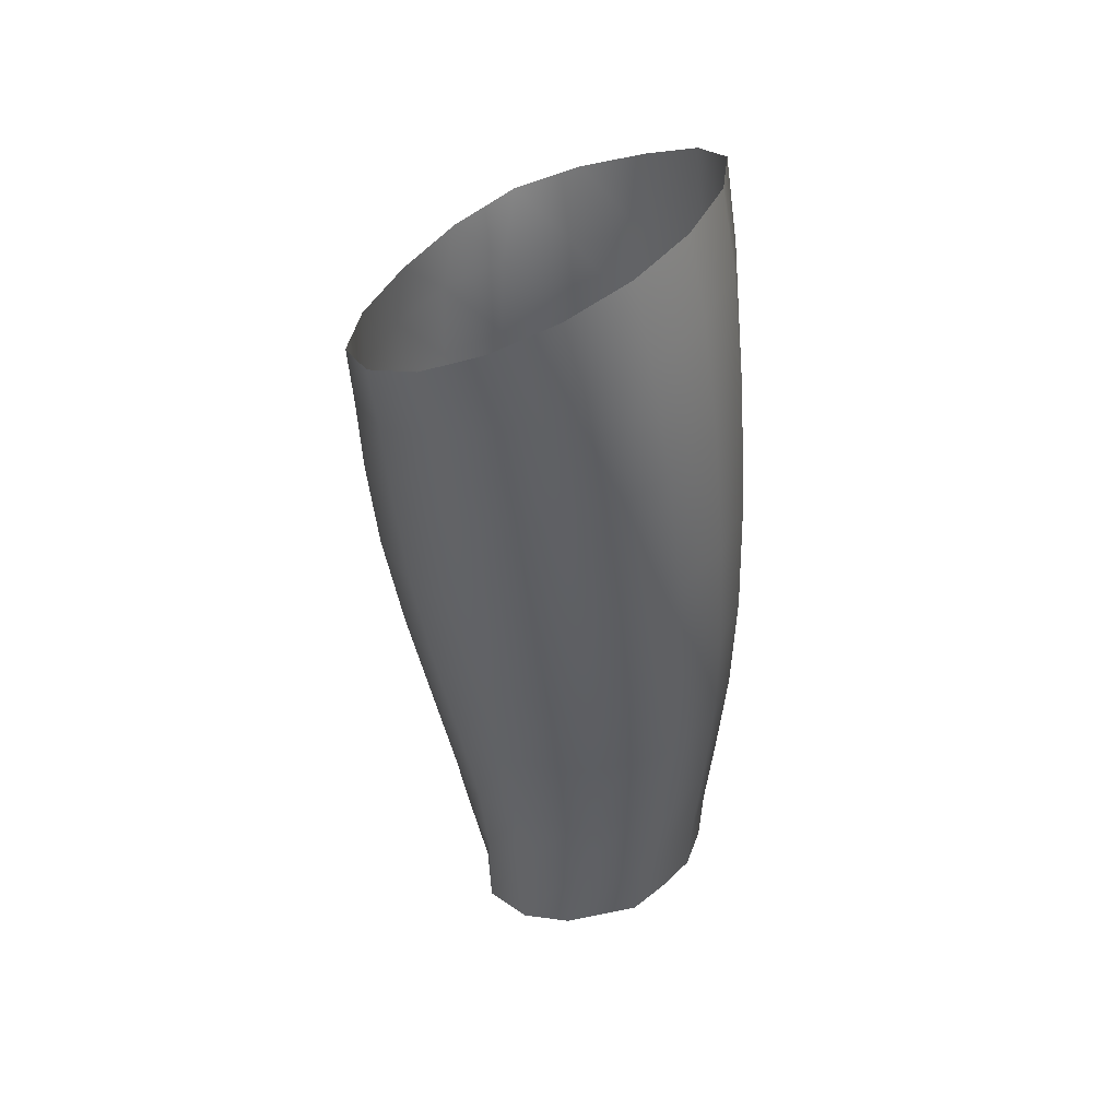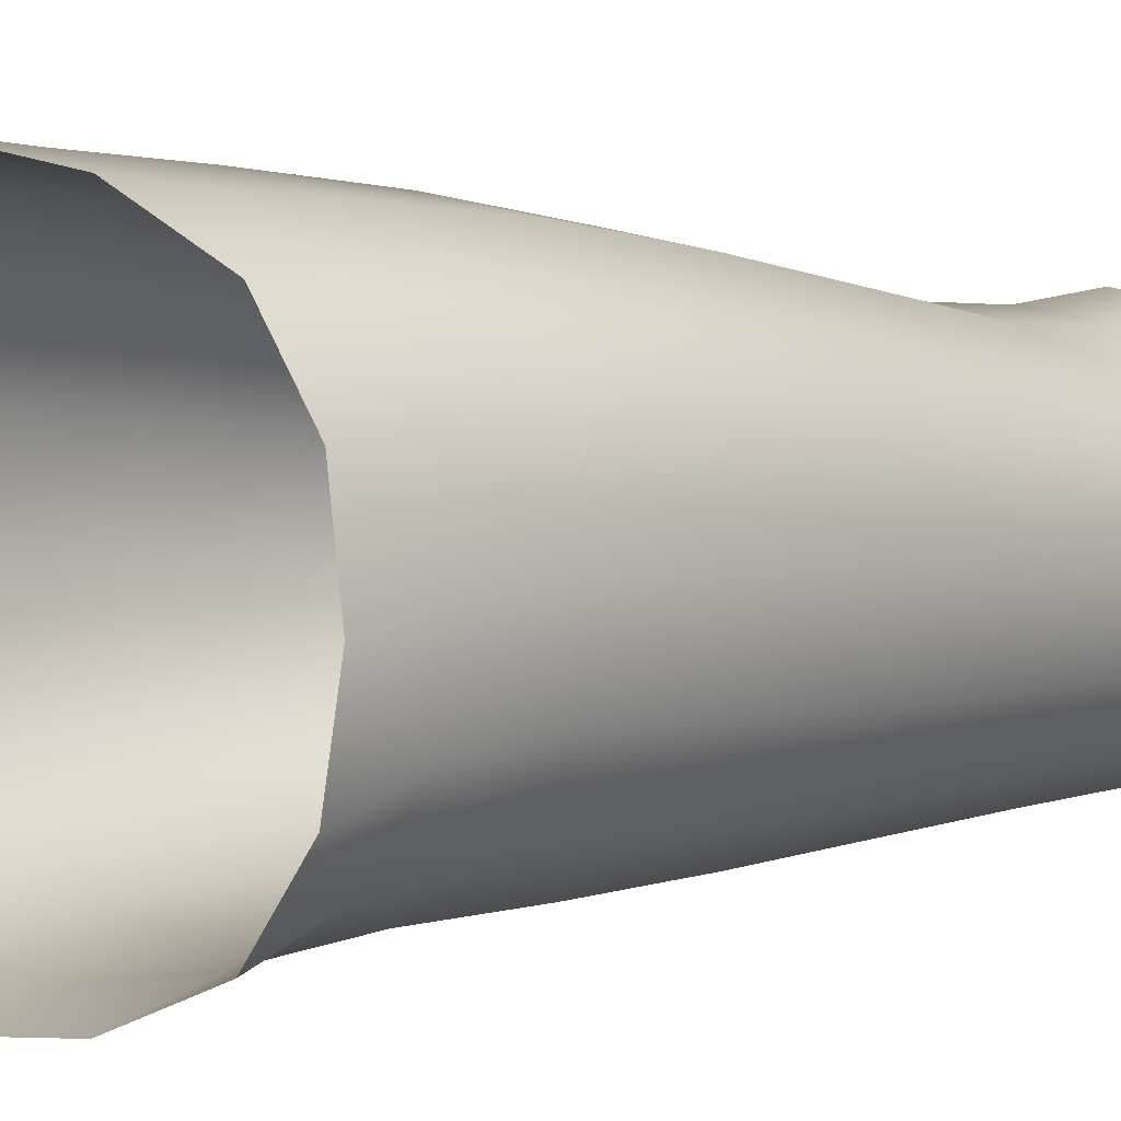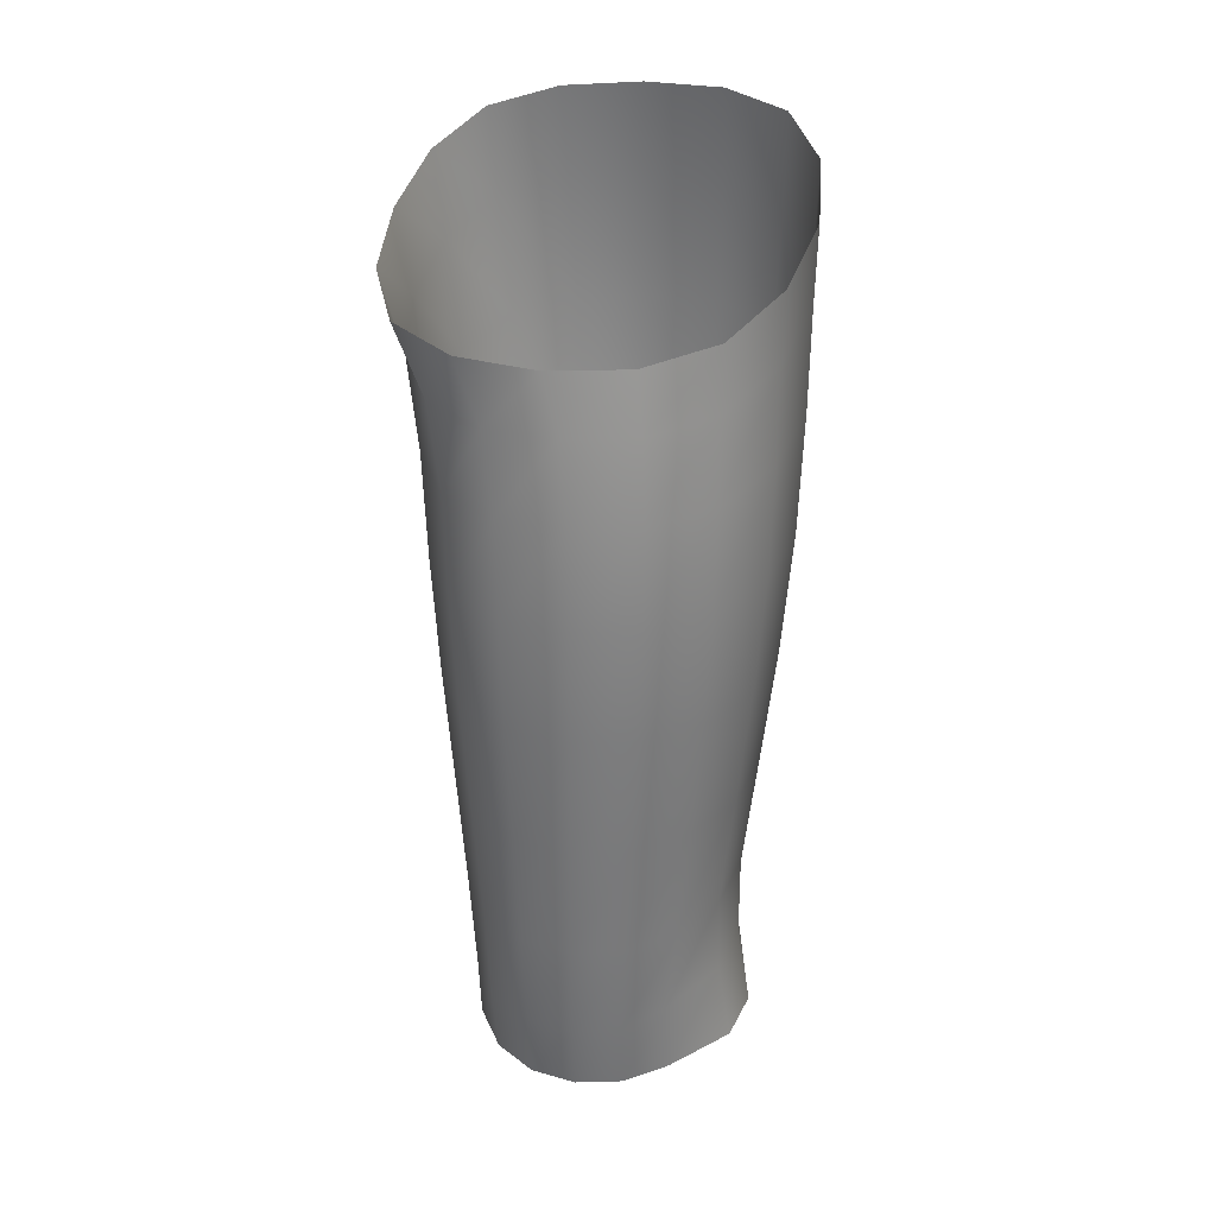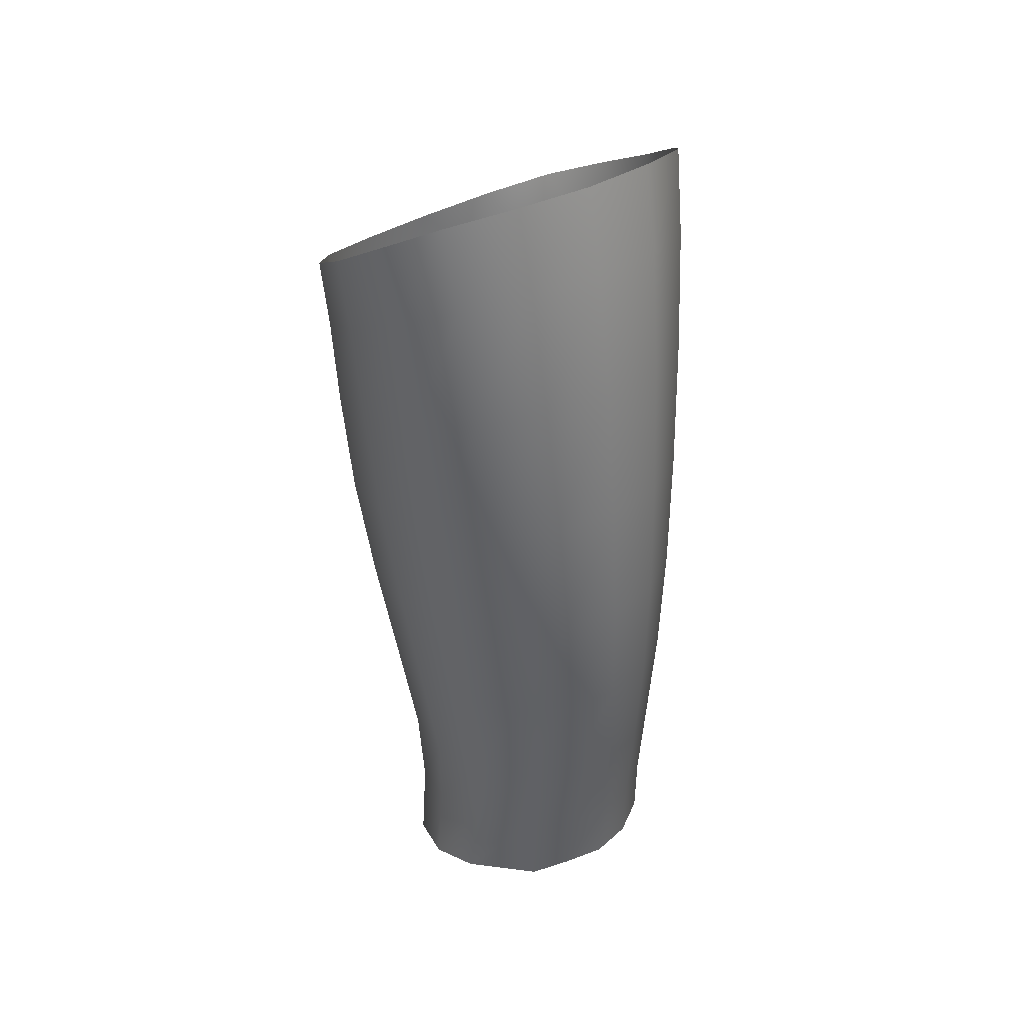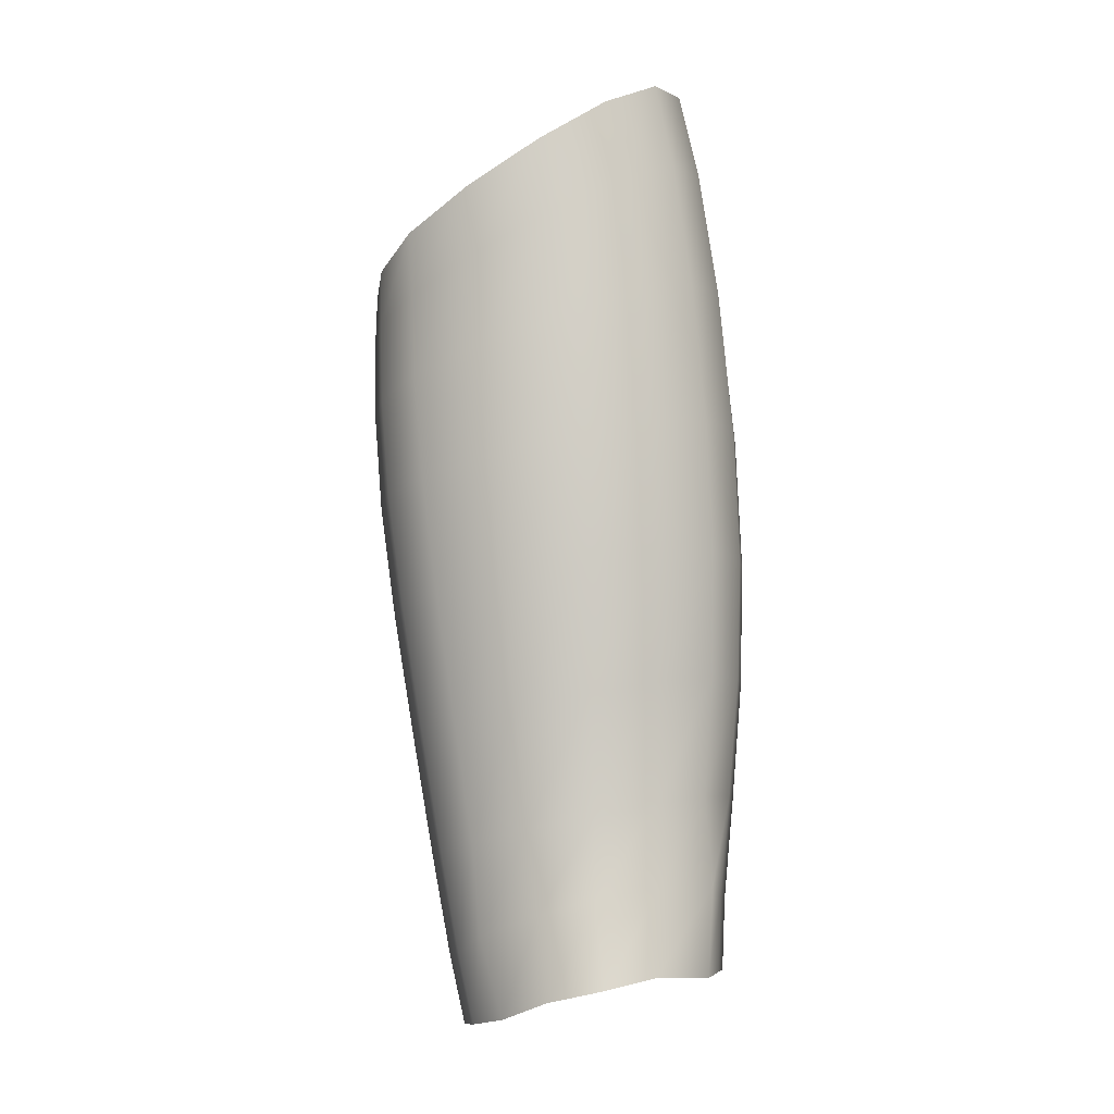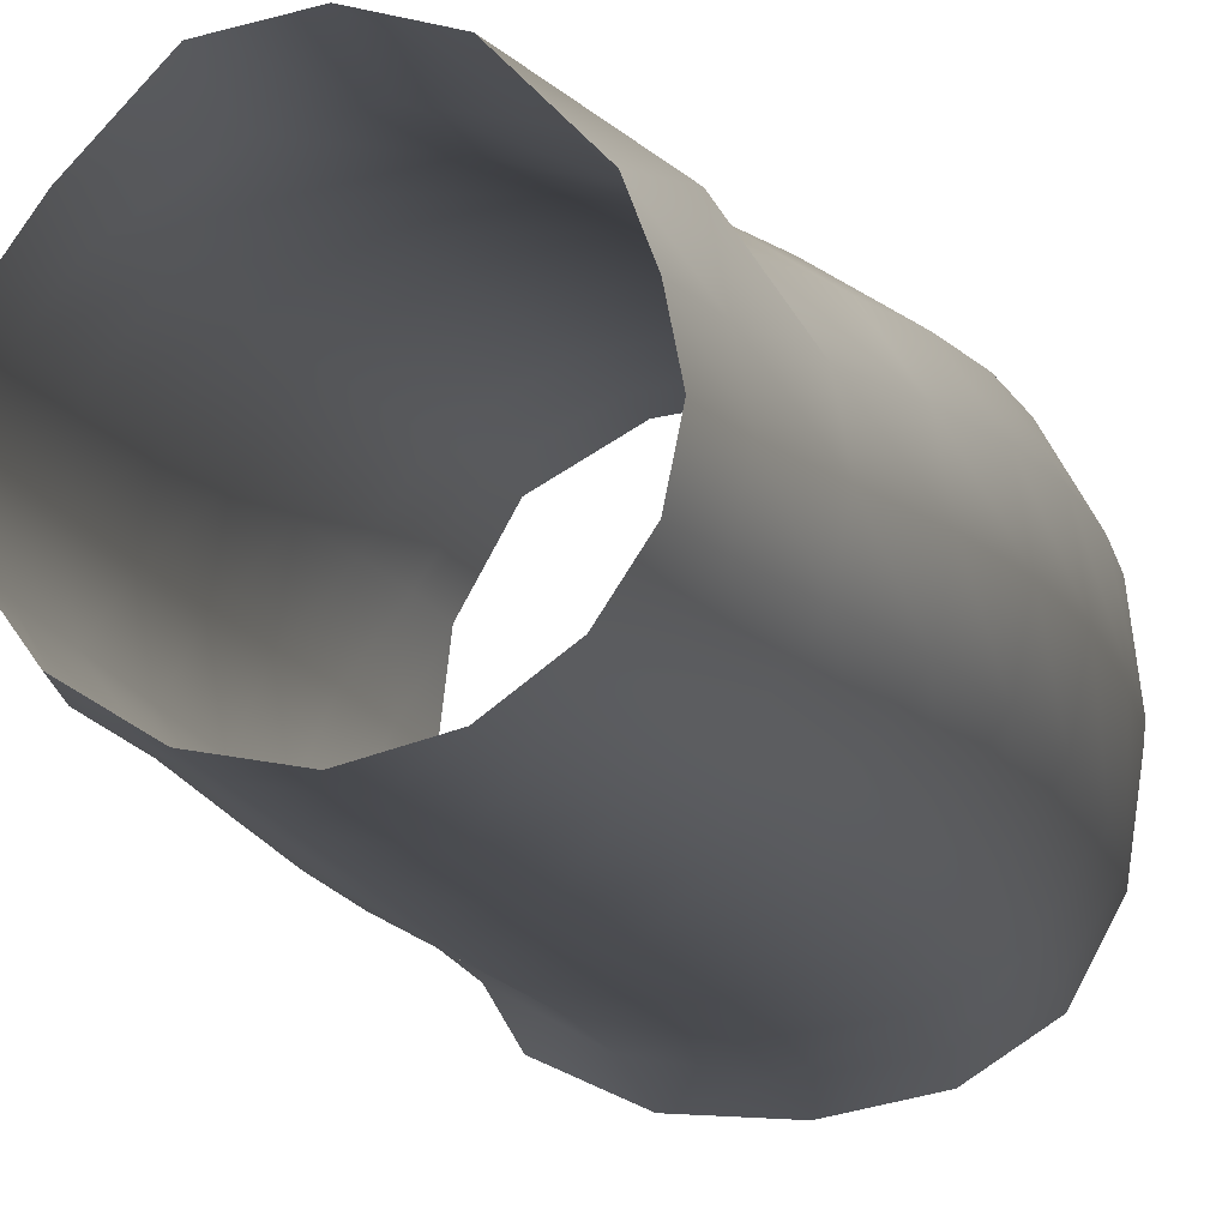
<metadata>
{"format":"obj","ext":"obj","renderer":"f3d","projection":"perspective","resolution":1024,"background":"white","views":[{"elev":45.8,"azim":31.8,"up":"+Y"},{"elev":2.2,"azim":-131.3,"up":"+Z"},{"elev":21.9,"azim":-79.1,"up":"+Y"},{"elev":38.4,"azim":54.1,"up":"+Y"},{"elev":-10.8,"azim":-1.7,"up":"+Y"},{"elev":-11.0,"azim":18.5,"up":"+Z"}]}
</metadata>
<code>
o left_upper_leg_Cube_Cube.006
v 0.09777 0.0537 -0.2105
v 0.1551 0.09013 -0.1649
v 0.1748 -0.006466 -0.159
v 0.1129 -0.04204 -0.2011
v 0.02379 0.007738 -0.2306
v 0.03336 -0.08516 -0.2152
v 0.1894 0.1108 0.08103
v 0.1553 0.0944 0.1515
v 0.1755 0.000686 0.1473
v 0.2113 0.015 0.07856
v 0.1997 0.1131 -0.005838
v 0.2218 0.01672 -0.005653
v -0.05808 -0.03884 0.1791
v -0.1239 -0.0768 0.129
v -0.1203 -0.1485 0.1265
v -0.05182 -0.1164 0.1745
v 0.02123 0.009412 0.2006
v 0.03191 -0.07408 0.1962
v -0.1592 -0.09249 -0.1261
v -0.1233 -0.07131 -0.1956
v -0.1201 -0.1505 -0.1633
v -0.1586 -0.1632 -0.09887
v -0.169 -0.09985 -0.03757
v -0.1696 -0.1661 -0.02062
v 0.07601 -0.602 -0.1862
v 0.1533 -0.5885 -0.168
v 0.1516 -0.7203 -0.1609
v 0.08252 -0.7344 -0.1783
v 0.2147 -0.5783 -0.1283
v 0.2068 -0.7099 -0.1235
v 0.1989 -0.8215 -0.1204
v 0.1494 -0.8316 -0.1563
v 0.08789 -0.8455 -0.1731
v 0.2622 -0.5735 -0.01665
v 0.2518 -0.5734 0.04242
v 0.2412 -0.705 0.03129
v 0.2513 -0.7051 -0.02205
v 0.2167 -0.5774 0.0951
v 0.2085 -0.7088 0.07944
v 0.2157 -0.8056 0.08502
v 0.2307 -0.8175 0.02391
v 0.2406 -0.8172 -0.02567
v 0.07789 -0.6025 0.1498
v -0.002598 -0.6151 0.1347
v 0.01161 -0.7481 0.117
v 0.08385 -0.7345 0.1311
v -0.06878 -0.6246 0.09495
v -0.04843 -0.7587 0.07996
v -0.03882 -0.8602 0.06632
v 0.02334 -0.8399 0.1165
v 0.08492 -0.8215 0.1301
v -0.118 -0.6324 -0.02393
v -0.1071 -0.6309 -0.08706
v -0.08396 -0.7658 -0.08575
v -0.09455 -0.7676 -0.02842
v -0.06979 -0.6252 -0.1407
v -0.04913 -0.7594 -0.135
v -0.03818 -0.8715 -0.1312
v -0.06308 -0.8786 -0.0849
v -0.07335 -0.881 -0.03154
v -0.1562 -0.2547 -0.08859
v -0.1676 -0.256 -0.0141
v -0.1162 -0.2465 -0.1514
v -0.1072 -0.3599 -0.1497
v -0.1474 -0.3658 -0.08842
v -0.1587 -0.3669 -0.01553
v -0.044 -0.2209 0.1721
v 0.04392 -0.1909 0.1919
v -0.1157 -0.2434 0.1258
v -0.1061 -0.3584 0.1213
v -0.03322 -0.345 0.1661
v 0.05629 -0.3271 0.1838
v 0.2327 -0.1268 0.07293
v 0.2433 -0.1256 -0.005646
v 0.1955 -0.1371 0.1387
v 0.2109 -0.2936 0.1264
v 0.2486 -0.2872 0.06451
v 0.2592 -0.2864 -0.007203
v 0.1279 -0.1688 -0.1919
v 0.04358 -0.2001 -0.2064
v 0.194 -0.1427 -0.1498
v 0.2086 -0.296 -0.1405
v 0.1407 -0.3112 -0.1835
v 0.05442 -0.33 -0.2011
v -0.1298 -0.4938 -0.08828
v -0.141 -0.4951 -0.01937
v -0.09061 -0.4885 -0.1463
v -0.01851 -0.4784 0.1527
v 0.06827 -0.4656 0.1688
v -0.08936 -0.4879 0.1101
v 0.255 -0.4357 0.054
v 0.2656 -0.4354 -0.0112
v 0.2181 -0.4402 0.1114
v 0.1496 -0.4517 -0.1756
v 0.06602 -0.4654 -0.1943
v 0.2157 -0.4412 -0.1336
v -0.04593 -0.9548 -0.08499
v -0.05596 -0.9581 -0.0327
v -0.015 -0.9469 -0.1305
v 0.03334 -0.9306 0.1294
v 0.09298 -0.9181 0.143
v -0.01456 -0.9503 0.06674
v 0.2273 -0.8994 0.02212
v 0.2369 -0.8981 -0.02679
v 0.2117 -0.9057 0.06573
v 0.1513 -0.9096 -0.1557
v 0.09483 -0.9219 -0.1722
v 0.1971 -0.901 -0.1203
v 0.02354 -0.8597 -0.1631
v 0.03545 -0.9352 -0.1622
v 0.1558 -0.81 0.1155
v 0.1497 -0.9047 0.1288
v -0.03473 -0.3474 -0.189
v -0.0203 -0.4785 -0.1836
v -0.00406 -0.6151 -0.1759
v 0.143 -0.3083 0.1689
v 0.1522 -0.4514 0.1529
v 0.1555 -0.5883 0.1342
v -0.05075 -0.1235 -0.2027
v -0.04432 -0.2276 -0.1922
v 0.1124 -0.03151 0.1874
v 0.1289 -0.1603 0.1801
v 0.1533 -0.7198 0.1161
v 0.01059 -0.7483 -0.1683
v 0.09641 0.05775 0.1919
v -0.05616 -0.03634 -0.2278
v 0.2299 -0.8177 -0.07516
v 0.2265 -0.8979 -0.07562
v -0.06282 -0.8787 0.02202
v -0.0457 -0.9565 0.01981
v 0.2472 -0.2885 -0.07878
v 0.2536 -0.4365 -0.07627
v 0.2506 -0.5742 -0.07561
v -0.1468 -0.3651 0.05764
v -0.1292 -0.4933 0.04981
v -0.1066 -0.6303 0.03941
v 0.2106 0.01149 -0.08983
v 0.2317 -0.1295 -0.0841
v -0.1585 -0.1632 0.05823
v -0.1558 -0.2537 0.06071
v -0.08359 -0.7652 0.02911
v 0.2401 -0.7058 -0.07528
v -0.1592 -0.09645 0.05207
v 0.1889 0.1082 -0.09285
f 1 2 3 4
f 5 1 4 6
f 7 8 9 10
f 11 7 10 12
f 13 14 15 16
f 17 13 16 18
f 19 20 21 22
f 23 19 22 24
f 25 26 27 28
f 26 29 30 27
f 27 30 31 32
f 28 27 32 33
f 34 35 36 37
f 35 38 39 36
f 36 39 40 41
f 37 36 41 42
f 43 44 45 46
f 44 47 48 45
f 45 48 49 50
f 46 45 50 51
f 52 53 54 55
f 53 56 57 54
f 54 57 58 59
f 55 54 59 60
f 24 22 61 62
f 22 21 63 61
f 61 63 64 65
f 62 61 65 66
f 18 16 67 68
f 16 15 69 67
f 67 69 70 71
f 68 67 71 72
f 12 10 73 74
f 10 9 75 73
f 73 75 76 77
f 74 73 77 78
f 6 4 79 80
f 4 3 81 79
f 79 81 82 83
f 80 79 83 84
f 66 65 85 86
f 65 64 87 85
f 85 87 56 53
f 86 85 53 52
f 72 71 88 89
f 71 70 90 88
f 88 90 47 44
f 89 88 44 43
f 78 77 91 92
f 77 76 93 91
f 91 93 38 35
f 92 91 35 34
f 84 83 94 95
f 83 82 96 94
f 94 96 29 26
f 95 94 26 25
f 60 59 97 98
f 59 58 99 97
f 51 50 100 101
f 50 49 102 100
f 42 41 103 104
f 41 40 105 103
f 33 32 106 107
f 32 31 108 106
f 58 109 110 99
f 109 33 107 110
f 40 111 112 105
f 111 51 101 112
f 64 113 114 87
f 113 84 95 114
f 114 95 25 115
f 87 114 115 56
f 76 116 117 93
f 116 72 89 117
f 117 89 43 118
f 93 117 118 38
f 21 119 120 63
f 119 6 80 120
f 120 80 84 113
f 63 120 113 64
f 9 121 122 75
f 121 18 68 122
f 122 68 72 116
f 75 122 116 76
f 38 118 123 39
f 118 43 46 123
f 123 46 51 111
f 39 123 111 40
f 56 115 124 57
f 115 25 28 124
f 124 28 33 109
f 57 124 109 58
f 125 17 18 121
f 8 125 121 9
f 126 5 6 119
f 20 126 119 21
f 31 127 128 108
f 127 42 104 128
f 49 129 130 102
f 129 60 98 130
f 82 131 132 96
f 131 78 92 132
f 132 92 34 133
f 96 132 133 29
f 70 134 135 90
f 134 66 86 135
f 135 86 52 136
f 90 135 136 47
f 3 137 138 81
f 137 12 74 138
f 138 74 78 131
f 81 138 131 82
f 15 139 140 69
f 139 24 62 140
f 140 62 66 134
f 69 140 134 70
f 47 136 141 48
f 136 52 55 141
f 141 55 60 129
f 48 141 129 49
f 29 133 142 30
f 133 34 37 142
f 142 37 42 127
f 30 142 127 31
f 143 23 24 139
f 14 143 139 15
f 144 11 12 137
f 2 144 137 3

</code>
